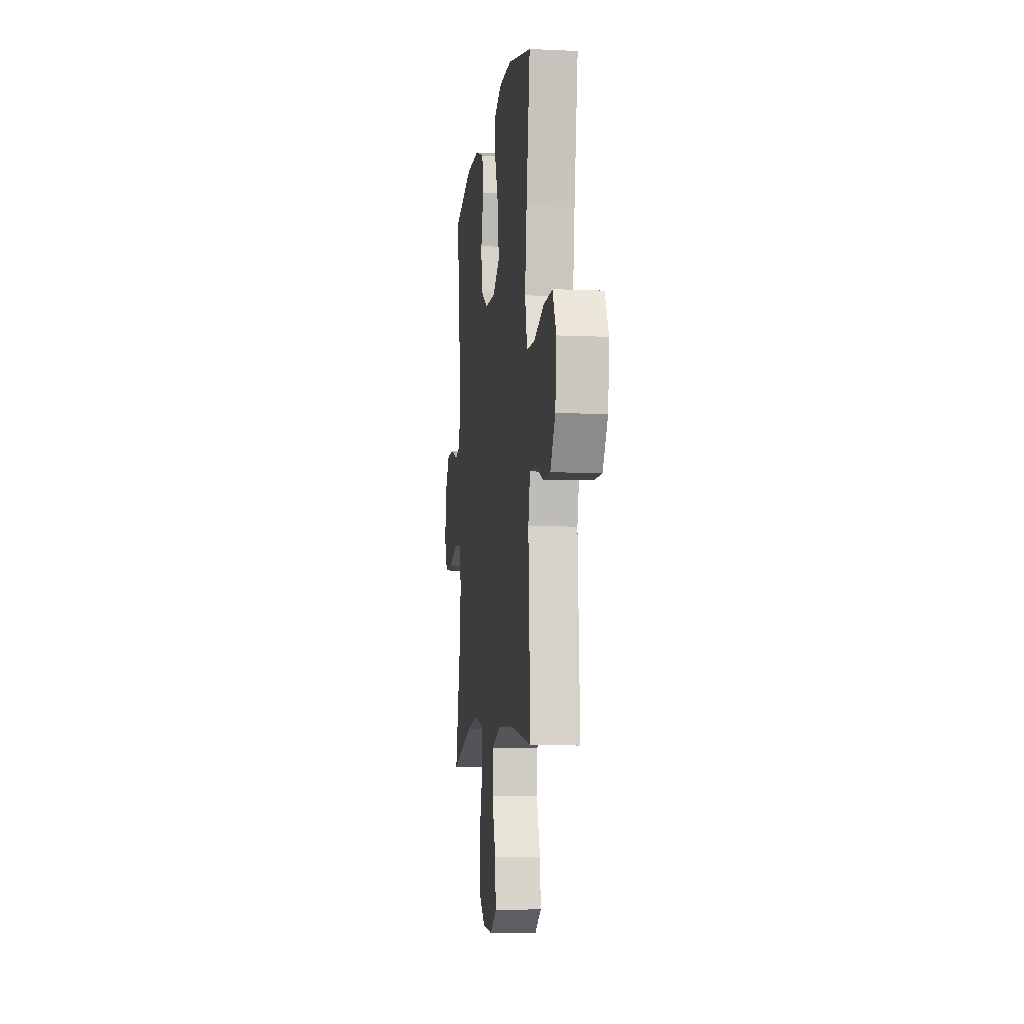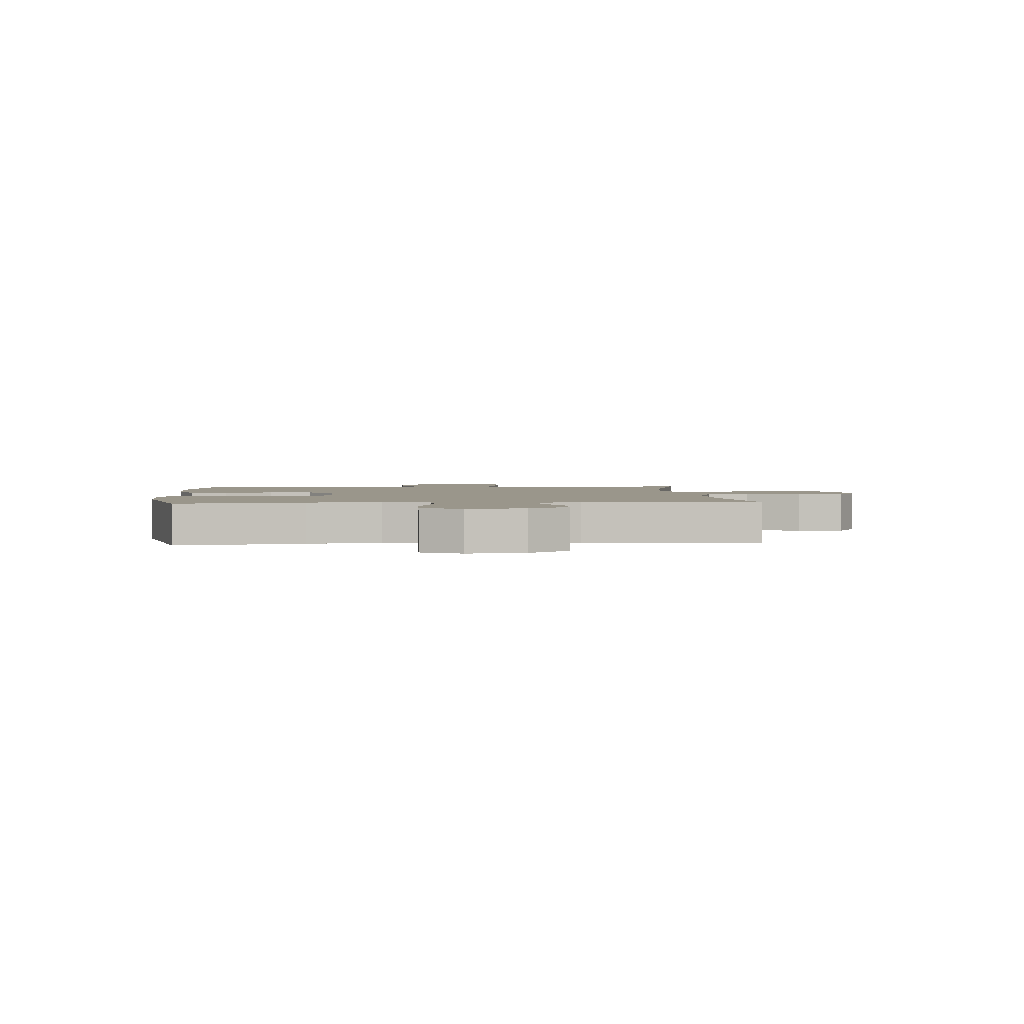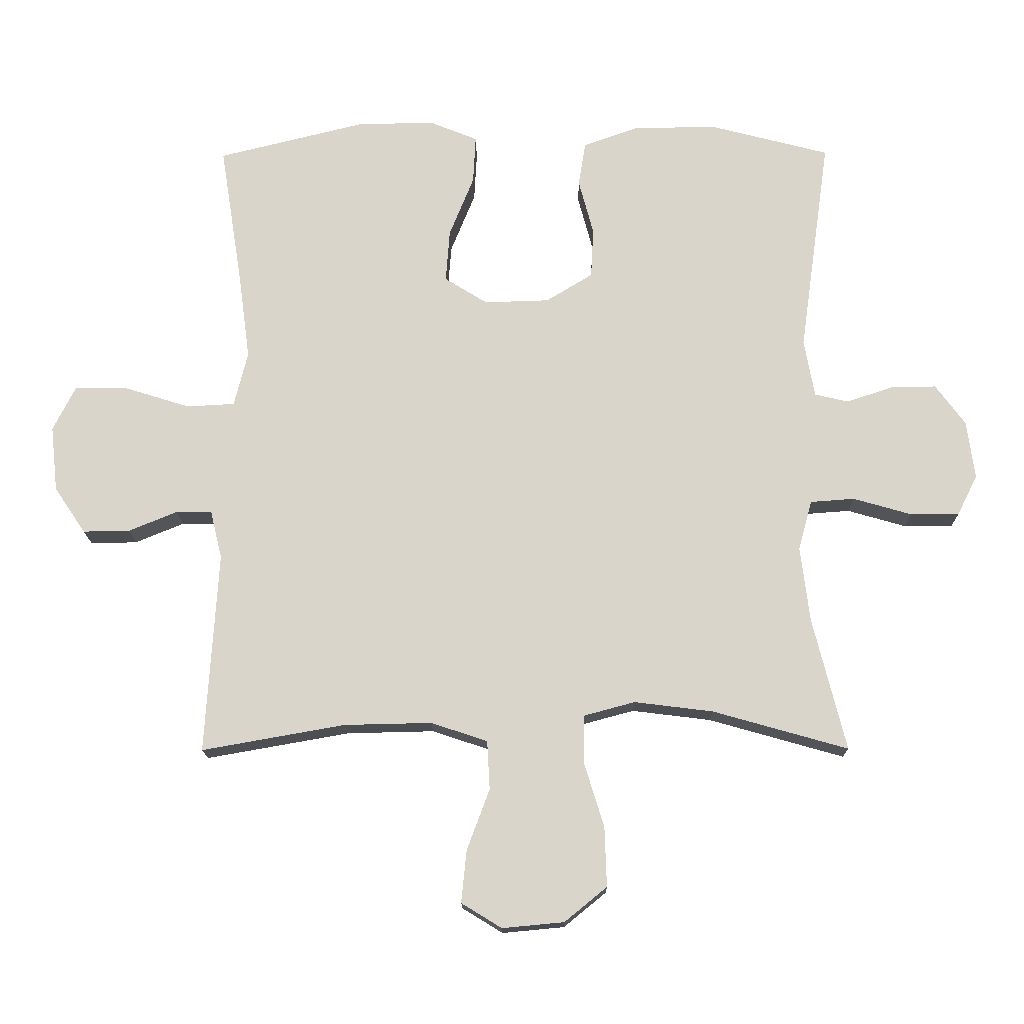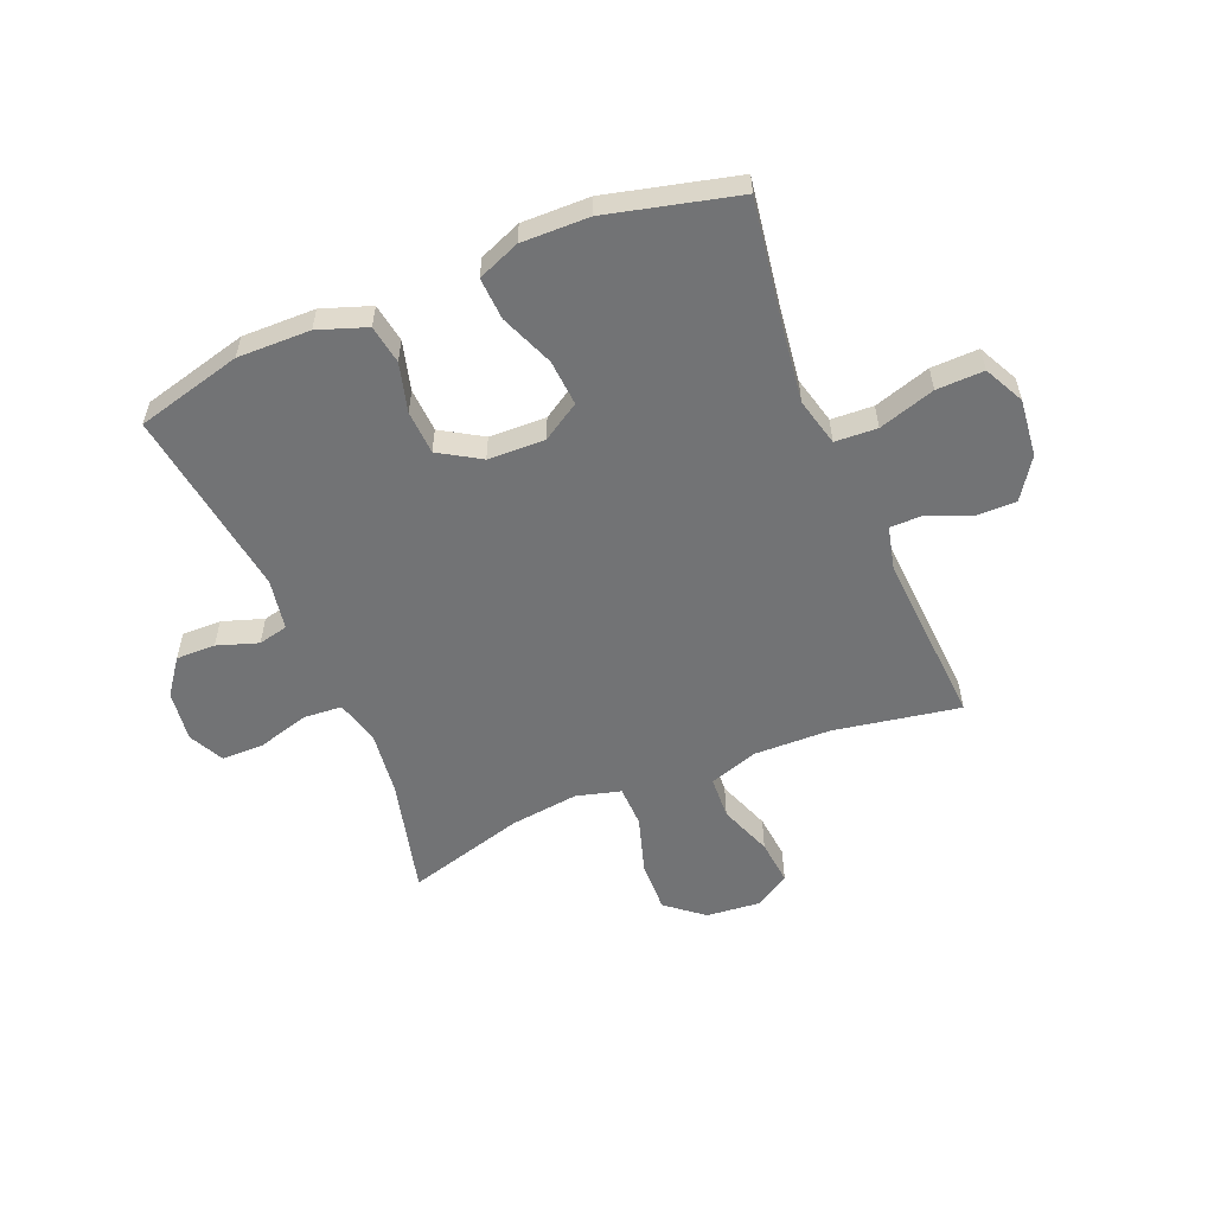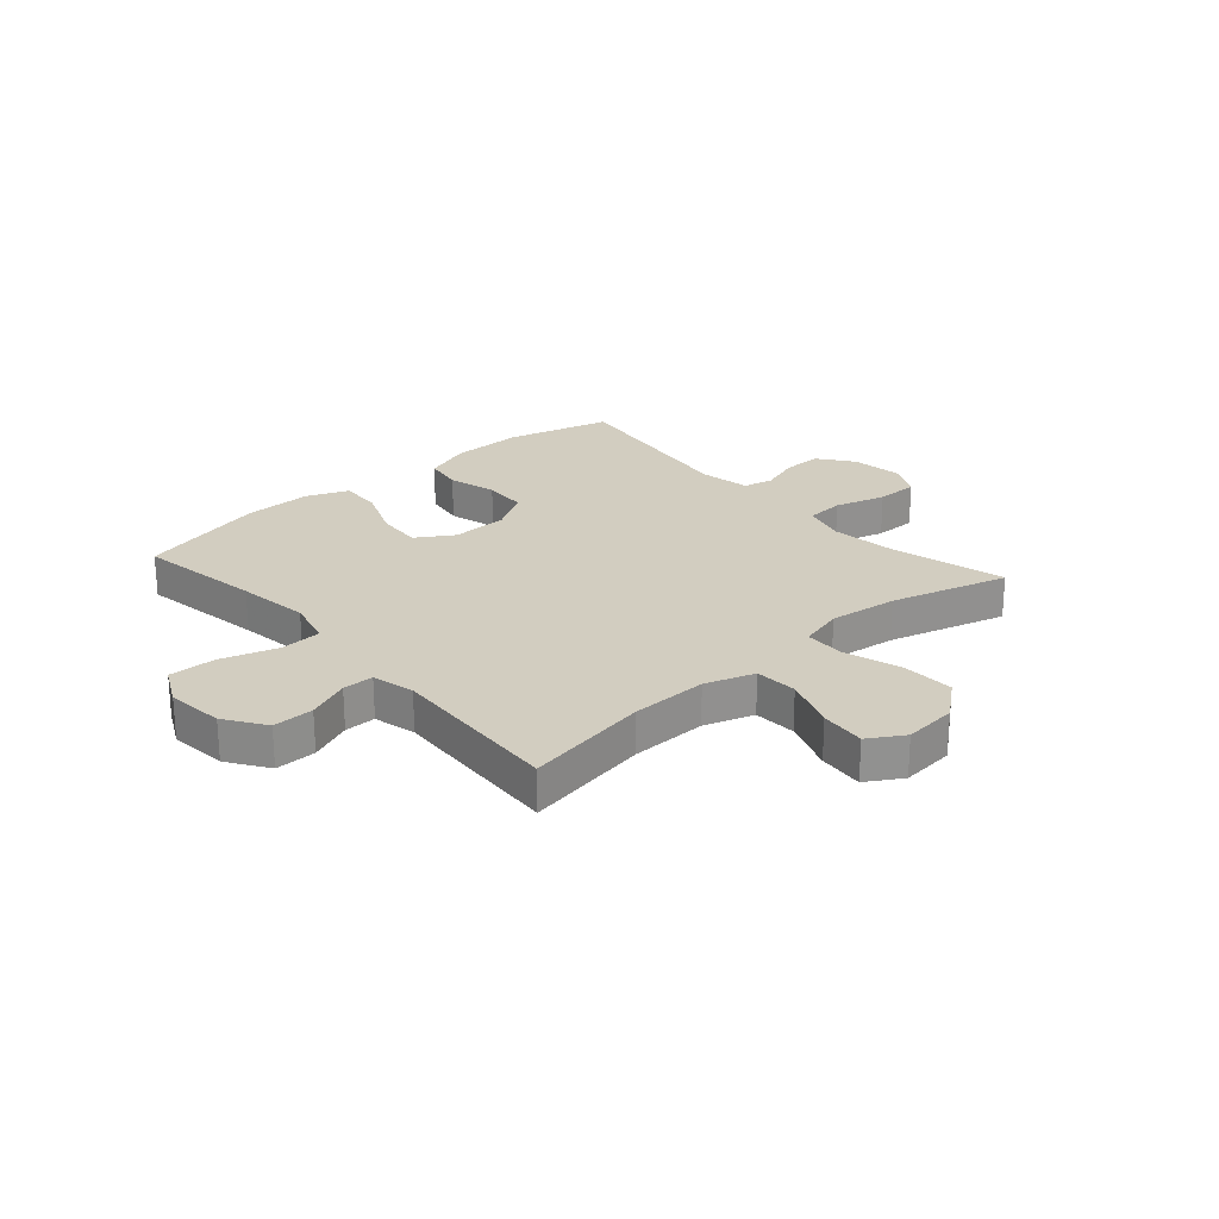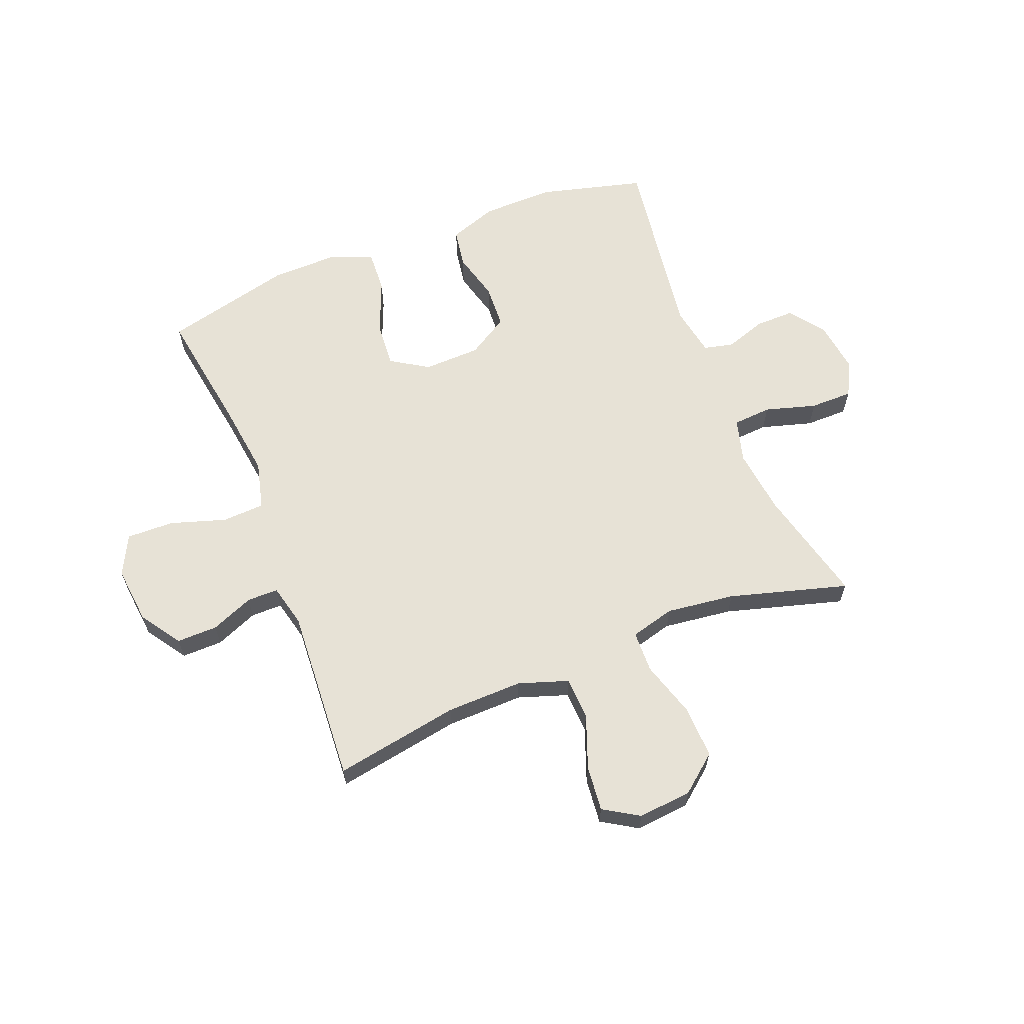
<metadata>
{"format":"obj","ext":"obj","renderer":"f3d","projection":"perspective","resolution":1024,"background":"white","views":[{"elev":-7.8,"azim":82.8,"up":"+Z"},{"elev":2.3,"azim":85.6,"up":"+Y"},{"elev":-15.9,"azim":-179.3,"up":"+Z"},{"elev":-55.8,"azim":22.5,"up":"+Y"},{"elev":24.4,"azim":138.6,"up":"+Y"},{"elev":62.9,"azim":158.5,"up":"+Y"}]}
</metadata>
<code>
v -0.5 0.07 0.5
v -0.315 0.07 0.548
v -0.187 0.07 0.546
v -0.102 0.07 0.516
v -0.091 0.07 0.448
v -0.114 0.07 0.362
v -0.11 0.07 0.285
v -0.038 0.07 0.241
v 0.062 0.07 0.238
v 0.128 0.07 0.279
v 0.122 0.07 0.36
v 0.084 0.07 0.454
v 0.08 0.07 0.528
v 0.154 0.07 0.558
v 0.273 0.07 0.556
v 0.5 0.07 0.5
v 0.465 0.07 0.278
v 0.448 0.07 0.149
v 0.469 0.07 0.065
v 0.543 0.07 0.061
v 0.642 0.07 0.092
v 0.725 0.07 0.094
v 0.76 0.07 0.024
v 0.749 0.07 -0.077
v 0.701 0.07 -0.148
v 0.629 0.07 -0.147
v 0.554 0.07 -0.116
v 0.499 0.07 -0.116
v 0.481 0.07 -0.191
v 0.5 0.07 -0.5
v 0.28 0.07 -0.461
v 0.145 0.07 -0.458
v 0.058 0.07 -0.487
v 0.054 0.07 -0.562
v 0.089 0.07 -0.656
v 0.097 0.07 -0.736
v 0.035 0.07 -0.774
v -0.06 0.07 -0.765
v -0.125 0.07 -0.712
v -0.122 0.07 -0.62
v -0.091 0.07 -0.52
v -0.093 0.07 -0.447
v -0.171 0.07 -0.426
v -0.292 0.07 -0.441
v -0.5 0.07 -0.5
v -0.449 0.07 -0.295
v -0.435 0.07 -0.18
v -0.456 0.07 -0.103
v -0.524 0.07 -0.098
v -0.614 0.07 -0.124
v -0.689 0.07 -0.124
v -0.72 0.07 -0.062
v -0.708 0.07 0.028
v -0.662 0.07 0.09
v -0.593 0.07 0.089
v -0.521 0.07 0.065
v -0.469 0.07 0.077
v -0.453 0.07 0.166
v -0.5 0 0.5
v -0.315 0 0.548
v -0.187 0 0.546
v -0.102 0 0.516
v -0.091 0 0.448
v -0.114 0 0.362
v -0.11 0 0.285
v -0.038 0 0.241
v 0.062 0 0.238
v 0.128 0 0.279
v 0.122 0 0.36
v 0.084 0 0.454
v 0.08 0 0.528
v 0.154 0 0.558
v 0.273 0 0.556
v 0.5 0 0.5
v 0.465 0 0.278
v 0.448 0 0.149
v 0.469 0 0.065
v 0.543 0 0.061
v 0.642 0 0.092
v 0.725 0 0.094
v 0.76 0 0.024
v 0.749 0 -0.077
v 0.701 0 -0.148
v 0.629 0 -0.147
v 0.554 0 -0.116
v 0.499 0 -0.116
v 0.481 0 -0.191
v 0.5 0 -0.5
v 0.28 0 -0.461
v 0.145 0 -0.458
v 0.058 0 -0.487
v 0.054 0 -0.562
v 0.089 0 -0.656
v 0.097 0 -0.736
v 0.035 0 -0.774
v -0.06 0 -0.765
v -0.125 0 -0.712
v -0.122 0 -0.62
v -0.091 0 -0.52
v -0.093 0 -0.447
v -0.171 0 -0.426
v -0.292 0 -0.441
v -0.5 0 -0.5
v -0.449 0 -0.295
v -0.435 0 -0.18
v -0.456 0 -0.103
v -0.524 0 -0.098
v -0.614 0 -0.124
v -0.689 0 -0.124
v -0.72 0 -0.062
v -0.708 0 0.028
v -0.662 0 0.09
v -0.593 0 0.089
v -0.521 0 0.065
v -0.469 0 0.077
v -0.453 0 0.166
f 54 55 56
f 53 54 56
f 52 53 56
f 51 52 56
f 50 51 56
f 49 50 56
f 48 49 56 57
f 47 48 57 58
f 44 45 46
f 43 44 46 47
f 42 43 47 58
f 39 40 41
f 38 39 41
f 37 38 41
f 36 37 41
f 35 36 41
f 34 35 41
f 33 34 41 42
f 58 1 2
f 42 58 2
f 33 42 2
f 32 33 2
f 29 30 31
f 28 29 31 32
f 25 26 27
f 24 25 27
f 23 24 27
f 22 23 27
f 21 22 27
f 20 21 27
f 19 20 27 28
f 18 19 28 32
f 15 16 17
f 14 15 17
f 13 14 17
f 12 13 17
f 11 12 17
f 10 11 17 18
f 9 10 18 32
f 4 5 6
f 3 4 6
f 2 3 6
f 2 6 7
f 32 2 7
f 8 9 32
f 7 8 32
f 114 113 112
f 114 112 111
f 114 111 110
f 114 110 109
f 114 109 108
f 114 108 107
f 115 114 107 106
f 116 115 106 105
f 104 103 102
f 105 104 102 101
f 116 105 101 100
f 99 98 97
f 99 97 96
f 99 96 95
f 99 95 94
f 99 94 93
f 99 93 92
f 100 99 92 91
f 60 59 116
f 60 116 100
f 60 100 91
f 60 91 90
f 89 88 87
f 90 89 87 86
f 85 84 83
f 85 83 82
f 85 82 81
f 85 81 80
f 85 80 79
f 85 79 78
f 86 85 78 77
f 90 86 77 76
f 75 74 73
f 75 73 72
f 75 72 71
f 75 71 70
f 75 70 69
f 76 75 69 68
f 90 76 68 67
f 64 63 62
f 64 62 61
f 64 61 60
f 65 64 60
f 65 60 90
f 90 67 66
f 90 66 65
f 1 59 60 2
f 2 60 61 3
f 3 61 62 4
f 4 62 63 5
f 5 63 64 6
f 6 64 65 7
f 7 65 66 8
f 8 66 67 9
f 9 67 68 10
f 10 68 69 11
f 11 69 70 12
f 12 70 71 13
f 13 71 72 14
f 14 72 73 15
f 15 73 74 16
f 16 74 75 17
f 17 75 76 18
f 18 76 77 19
f 19 77 78 20
f 20 78 79 21
f 21 79 80 22
f 22 80 81 23
f 23 81 82 24
f 24 82 83 25
f 25 83 84 26
f 26 84 85 27
f 27 85 86 28
f 28 86 87 29
f 29 87 88 30
f 30 88 89 31
f 31 89 90 32
f 32 90 91 33
f 33 91 92 34
f 34 92 93 35
f 35 93 94 36
f 36 94 95 37
f 37 95 96 38
f 38 96 97 39
f 39 97 98 40
f 40 98 99 41
f 41 99 100 42
f 42 100 101 43
f 43 101 102 44
f 44 102 103 45
f 45 103 104 46
f 46 104 105 47
f 47 105 106 48
f 48 106 107 49
f 49 107 108 50
f 50 108 109 51
f 51 109 110 52
f 52 110 111 53
f 53 111 112 54
f 54 112 113 55
f 55 113 114 56
f 56 114 115 57
f 57 115 116 58
f 58 116 59 1

</code>
